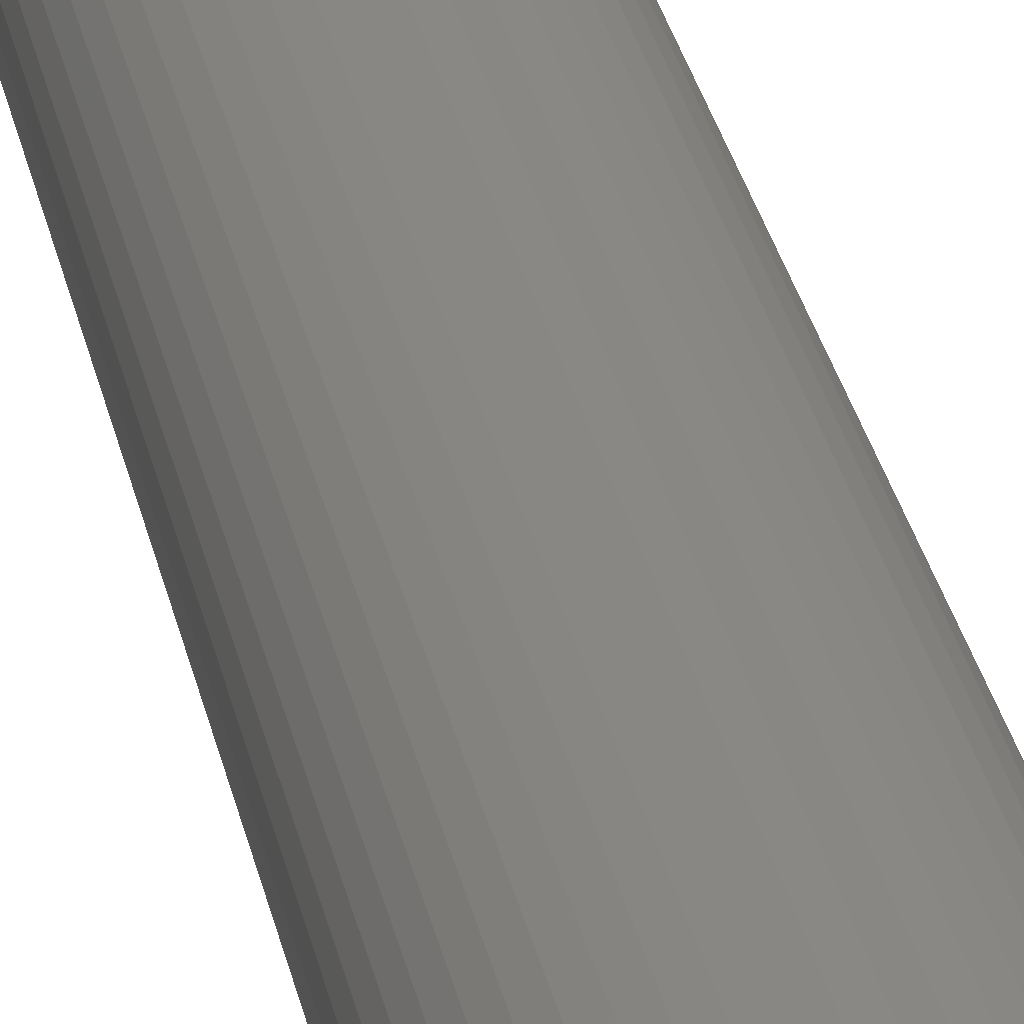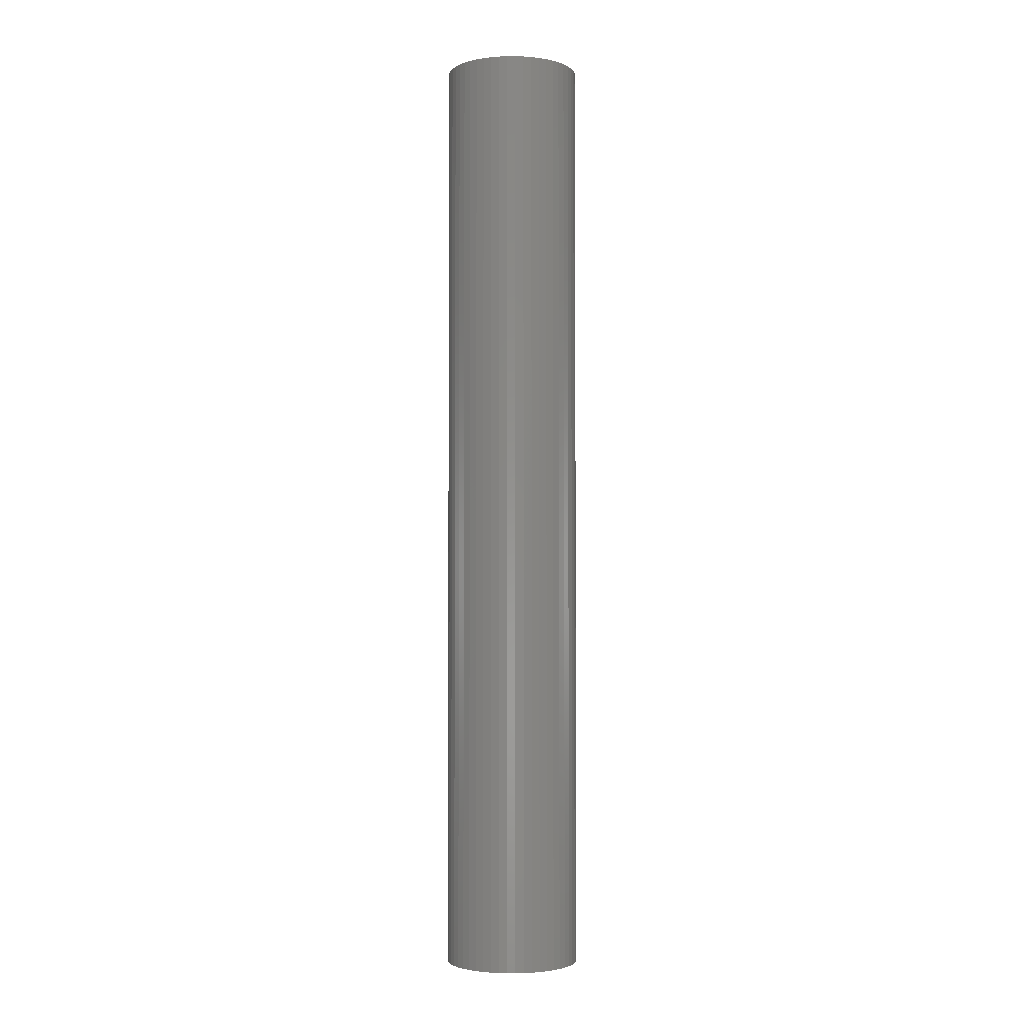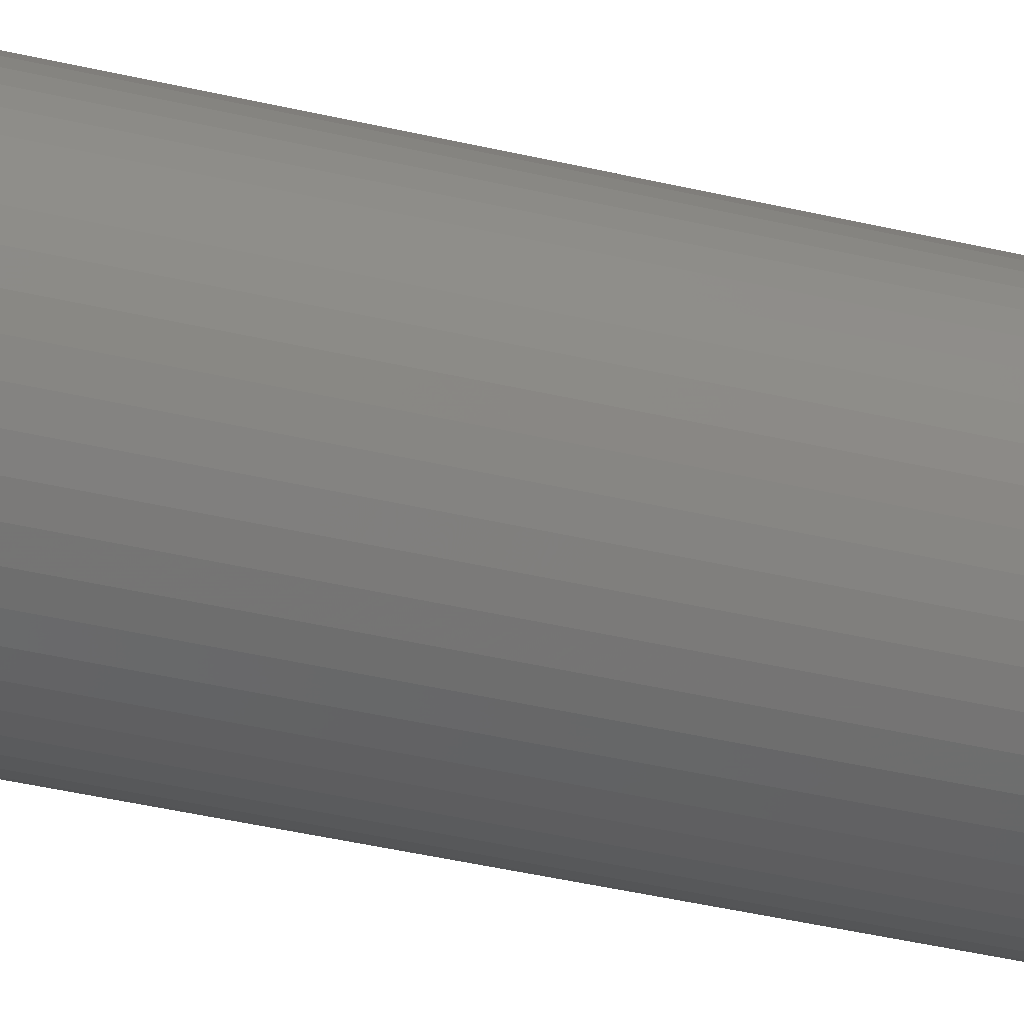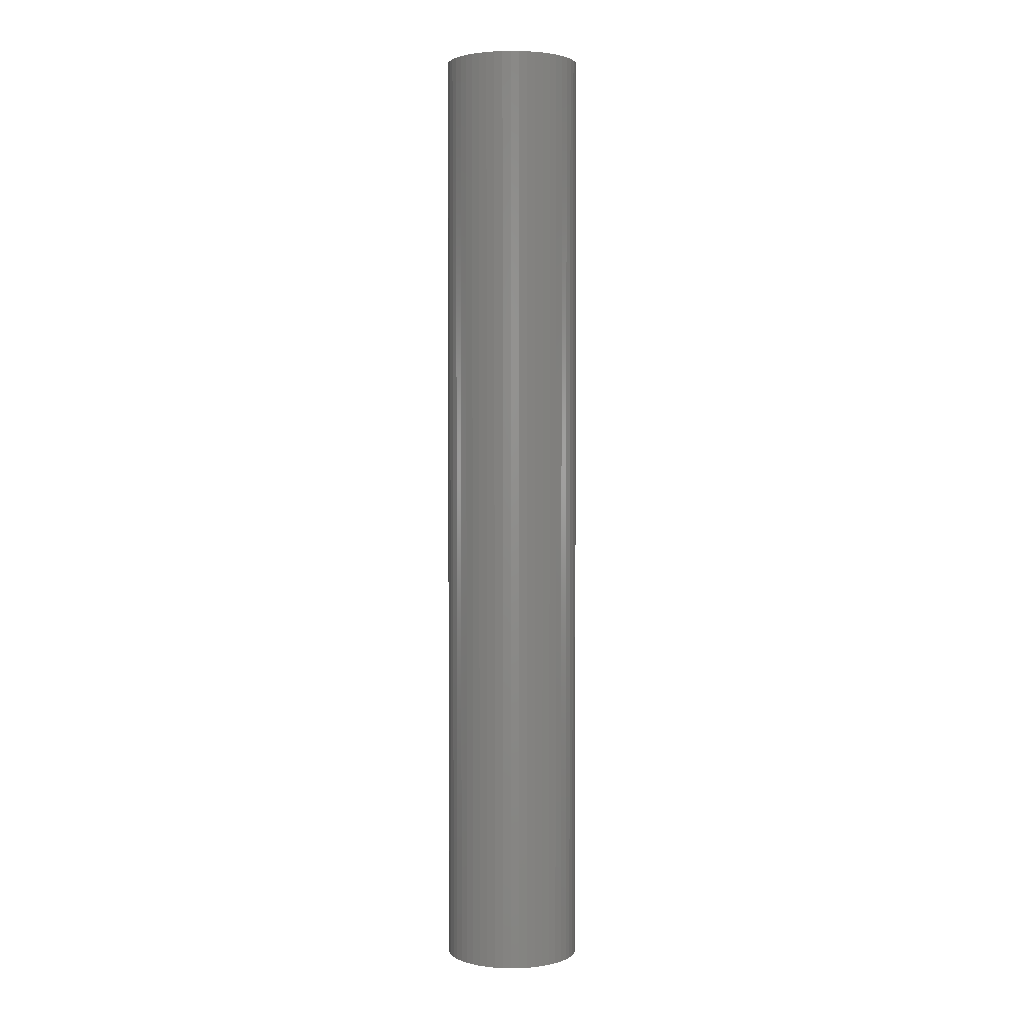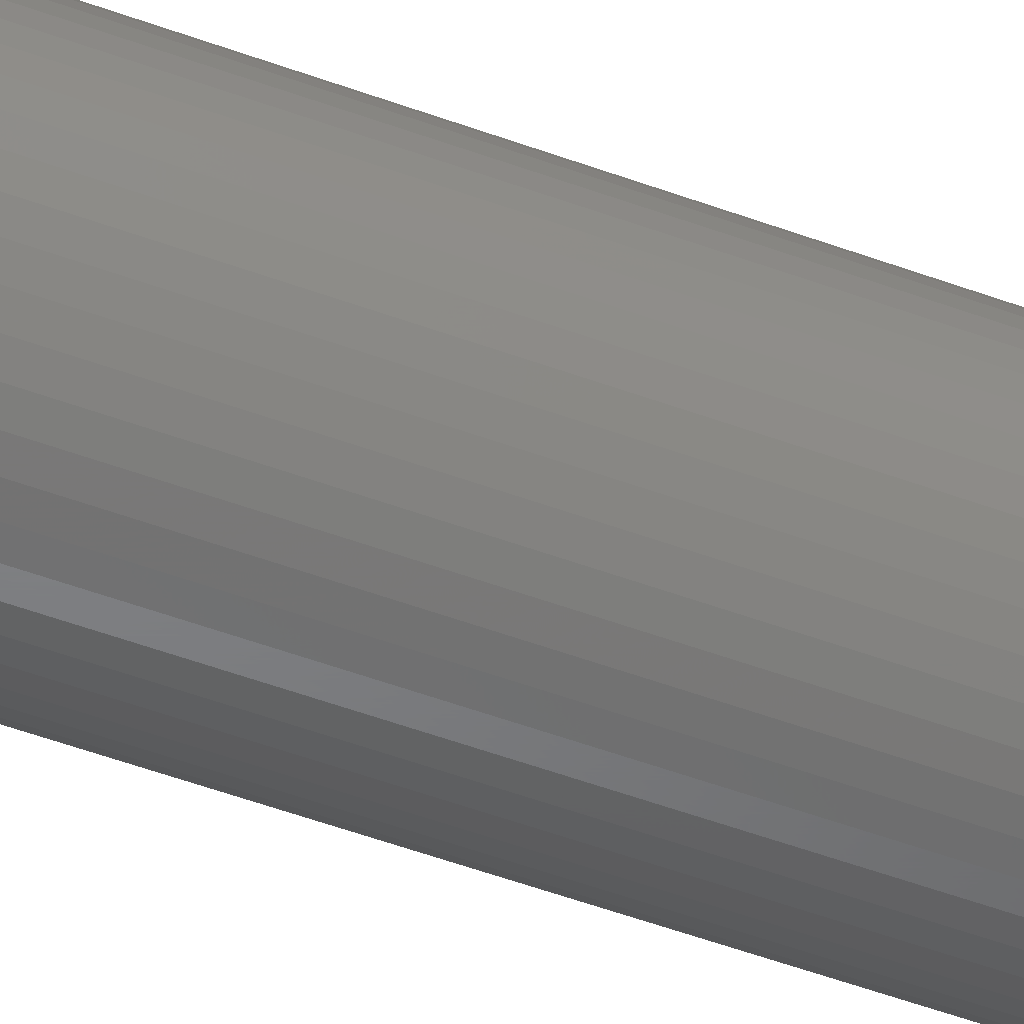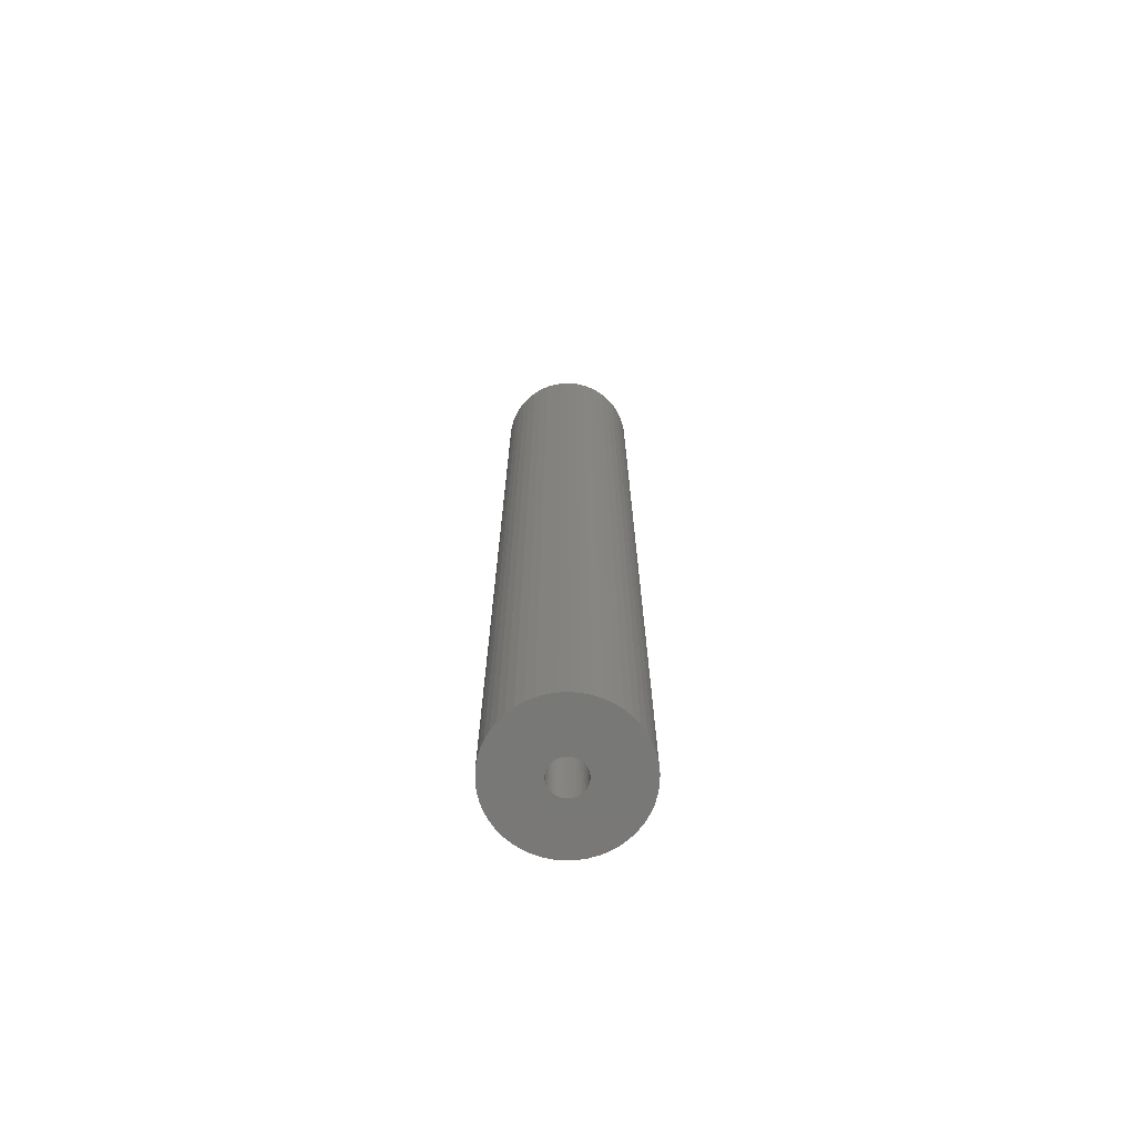
<metadata>
{"format":"stl","ext":"stl","renderer":"f3d","projection":"perspective","resolution":1024,"background":"white","views":[{"elev":26.6,"azim":-10.2,"up":"+Y"},{"elev":-2.9,"azim":144.7,"up":"+Z"},{"elev":-32.5,"azim":70.6,"up":"+Y"},{"elev":2.5,"azim":-161.0,"up":"+Z"},{"elev":-50.9,"azim":-112.1,"up":"+Y"},{"elev":-71.0,"azim":-33.6,"up":"+Z"}]}
</metadata>
<code>
# stl→obj: 200 verts, 400 faces
v 6.25 0 43.5
v 6.201 0.7833 -43.5
v 6.201 0.7833 43.5
v 6.25 0 -43.5
v -6.25 0 -43.5
v -6.201 0.7833 43.5
v -6.201 0.7833 -43.5
v -6.25 0 43.5
v 0.3924 6.238 -43.5
v -0.3924 6.238 43.5
v 0.3924 6.238 43.5
v -0.3924 6.238 -43.5
v -0.3924 -6.238 -43.5
v 0.3924 -6.238 43.5
v -0.3924 -6.238 43.5
v 0.3924 -6.238 -43.5
v 4.556 4.278 -43.5
v 3.984 4.816 43.5
v 4.556 4.278 43.5
v 3.984 4.816 -43.5
v -3.984 4.816 -43.5
v -4.556 4.278 43.5
v -3.984 4.816 43.5
v -4.556 4.278 -43.5
v -1.931 5.944 -43.5
v -2.661 5.655 43.5
v -1.931 5.944 43.5
v -2.661 5.655 -43.5
v 5.811 2.301 43.5
v 5.477 3.011 -43.5
v 5.477 3.011 43.5
v 5.811 2.301 -43.5
v 5.056 3.674 -43.5
v 5.056 3.674 43.5
v 2.661 5.655 -43.5
v 1.931 5.944 43.5
v 2.661 5.655 43.5
v 1.931 5.944 -43.5
v 1.171 6.139 43.5
v 1.171 6.139 -43.5
v 3.349 5.277 -43.5
v 3.349 5.277 43.5
v -5.811 2.301 -43.5
v -5.477 3.011 43.5
v -5.477 3.011 -43.5
v -5.811 2.301 43.5
v -5.056 3.674 -43.5
v -5.056 3.674 43.5
v -6.054 1.554 -43.5
v -6.054 1.554 43.5
v -3.349 5.277 43.5
v -3.349 5.277 -43.5
v -1.171 6.139 43.5
v -1.171 6.139 -43.5
v 1.171 -6.139 43.5
v 1.171 -6.139 -43.5
v 1.931 -5.944 -43.5
v 2.661 -5.655 43.5
v 1.931 -5.944 43.5
v 2.661 -5.655 -43.5
v 6.054 1.554 43.5
v 6.054 1.554 -43.5
v 1.55 0 43.5
v 1.538 0.1943 43.5
v 6.201 -0.7833 43.5
v 1.501 0.3855 43.5
v 1.538 -0.1943 43.5
v 1.441 0.5706 43.5
v 6.054 -1.554 43.5
v 1.358 0.7467 43.5
v 1.501 -0.3855 43.5
v 1.254 0.9111 43.5
v 5.811 -2.301 43.5
v 1.13 1.061 43.5
v 1.441 -0.5706 43.5
v 0.988 1.194 43.5
v 5.477 -3.011 43.5
v 0.8305 1.309 43.5
v 1.358 -0.7467 43.5
v 0.66 1.402 43.5
v 5.056 -3.674 43.5
v 1.254 -0.9111 43.5
v 0.479 1.474 43.5
v 0.2904 1.523 43.5
v 0.09732 1.547 43.5
v -0.09732 1.547 43.5
v -0.2904 1.523 43.5
v -0.479 1.474 43.5
v -0.66 1.402 43.5
v -0.8305 1.309 43.5
v -0.988 1.194 43.5
v -1.13 1.061 43.5
v -1.254 0.9111 43.5
v 4.556 -4.278 43.5
v 1.13 -1.061 43.5
v 3.984 -4.816 43.5
v 0.988 -1.194 43.5
v 3.349 -5.277 43.5
v 0.8305 -1.309 43.5
v 0.66 -1.402 43.5
v 0.479 -1.474 43.5
v 0.2904 -1.523 43.5
v 0.09732 -1.547 43.5
v -0.09732 -1.547 43.5
v -0.2904 -1.523 43.5
v -1.171 -6.139 43.5
v -0.479 -1.474 43.5
v -1.931 -5.944 43.5
v -0.66 -1.402 43.5
v -2.661 -5.655 43.5
v -0.8305 -1.309 43.5
v -3.349 -5.277 43.5
v -0.988 -1.194 43.5
v -3.984 -4.816 43.5
v -1.13 -1.061 43.5
v -4.556 -4.278 43.5
v -1.254 -0.9111 43.5
v -5.056 -3.674 43.5
v -1.358 -0.7467 43.5
v -5.477 -3.011 43.5
v -1.441 -0.5706 43.5
v -5.811 -2.301 43.5
v -1.501 -0.3855 43.5
v -6.054 -1.554 43.5
v -1.538 -0.1943 43.5
v -6.201 -0.7833 43.5
v -1.55 0 43.5
v -1.358 0.7467 43.5
v -1.441 0.5706 43.5
v -1.501 0.3855 43.5
v -1.538 0.1943 43.5
v 6.201 -0.7833 -43.5
v 5.056 -3.674 -43.5
v 4.556 -4.278 -43.5
v 6.054 -1.554 -43.5
v 5.811 -2.301 -43.5
v -5.477 -3.011 -43.5
v -5.811 -2.301 -43.5
v 1.55 0 -43.5
v 1.538 -0.1943 -43.5
v 1.501 -0.3855 -43.5
v 1.538 0.1943 -43.5
v 1.441 -0.5706 -43.5
v 5.477 -3.011 -43.5
v 1.358 -0.7467 -43.5
v 1.501 0.3855 -43.5
v 1.254 -0.9111 -43.5
v 1.13 -1.061 -43.5
v 3.984 -4.816 -43.5
v 1.441 0.5706 -43.5
v 0.988 -1.194 -43.5
v 3.349 -5.277 -43.5
v 0.8305 -1.309 -43.5
v 1.358 0.7467 -43.5
v 0.66 -1.402 -43.5
v 1.254 0.9111 -43.5
v 0.479 -1.474 -43.5
v 0.2904 -1.523 -43.5
v 0.09732 -1.547 -43.5
v -0.09732 -1.547 -43.5
v -0.2904 -1.523 -43.5
v -1.171 -6.139 -43.5
v -0.479 -1.474 -43.5
v -1.931 -5.944 -43.5
v -0.66 -1.402 -43.5
v -2.661 -5.655 -43.5
v -0.8305 -1.309 -43.5
v -3.349 -5.277 -43.5
v -0.988 -1.194 -43.5
v -3.984 -4.816 -43.5
v -1.13 -1.061 -43.5
v -4.556 -4.278 -43.5
v -1.254 -0.9111 -43.5
v -5.056 -3.674 -43.5
v 1.13 1.061 -43.5
v 0.988 1.194 -43.5
v 0.8305 1.309 -43.5
v 0.66 1.402 -43.5
v 0.479 1.474 -43.5
v 0.2904 1.523 -43.5
v 0.09732 1.547 -43.5
v -0.09732 1.547 -43.5
v -0.2904 1.523 -43.5
v -0.479 1.474 -43.5
v -0.66 1.402 -43.5
v -0.8305 1.309 -43.5
v -0.988 1.194 -43.5
v -1.13 1.061 -43.5
v -1.254 0.9111 -43.5
v -1.358 0.7467 -43.5
v -1.441 0.5706 -43.5
v -1.501 0.3855 -43.5
v -1.538 0.1943 -43.5
v -1.55 0 -43.5
v -1.358 -0.7467 -43.5
v -1.441 -0.5706 -43.5
v -1.501 -0.3855 -43.5
v -6.054 -1.554 -43.5
v -1.538 -0.1943 -43.5
v -6.201 -0.7833 -43.5
f 1 2 3
f 2 1 4
f 5 6 7
f 6 5 8
f 9 10 11
f 10 9 12
f 13 14 15
f 14 13 16
f 17 18 19
f 18 17 20
f 21 22 23
f 22 21 24
f 25 26 27
f 26 25 28
f 29 30 31
f 30 29 32
f 31 33 34
f 33 31 30
f 35 36 37
f 36 35 38
f 38 39 36
f 39 38 40
f 41 37 42
f 37 41 35
f 43 44 45
f 44 43 46
f 47 22 24
f 22 47 48
f 49 46 43
f 46 49 50
f 28 51 26
f 51 28 52
f 12 53 10
f 53 12 54
f 16 55 14
f 55 16 56
f 57 58 59
f 58 57 60
f 61 32 29
f 32 61 62
f 3 62 61
f 62 3 2
f 34 17 19
f 17 34 33
f 40 11 39
f 11 40 9
f 20 42 18
f 42 20 41
f 45 48 47
f 48 45 44
f 7 50 49
f 50 7 6
f 63 1 3
f 64 3 61
f 1 63 65
f 66 61 29
f 67 65 63
f 68 29 31
f 65 67 69
f 70 31 34
f 71 69 67
f 72 34 19
f 69 71 73
f 74 19 18
f 75 73 71
f 76 18 42
f 73 75 77
f 78 42 37
f 79 77 75
f 80 37 36
f 77 79 81
f 82 81 79
f 3 64 63
f 61 66 64
f 29 68 66
f 31 70 68
f 34 72 70
f 83 36 39
f 19 74 72
f 18 76 74
f 42 78 76
f 37 80 78
f 36 83 80
f 84 39 11
f 39 84 83
f 11 85 84
f 11 86 85
f 10 86 11
f 86 10 87
f 53 87 10
f 87 53 88
f 27 88 53
f 88 27 89
f 26 89 27
f 89 26 90
f 51 90 26
f 90 51 91
f 23 91 51
f 91 23 92
f 22 92 23
f 92 22 93
f 48 93 22
f 81 82 94
f 95 94 82
f 94 95 96
f 97 96 95
f 96 97 98
f 99 98 97
f 98 99 58
f 100 58 99
f 58 100 59
f 101 59 100
f 59 101 55
f 102 55 101
f 55 102 14
f 103 14 102
f 104 14 103
f 15 104 105
f 104 15 14
f 106 105 107
f 108 107 109
f 110 109 111
f 112 111 113
f 114 113 115
f 105 106 15
f 116 115 117
f 118 117 119
f 120 119 121
f 122 121 123
f 124 123 125
f 126 125 127
f 93 48 128
f 107 108 106
f 44 128 48
f 109 110 108
f 128 44 129
f 111 112 110
f 46 129 44
f 113 114 112
f 129 46 130
f 115 116 114
f 50 130 46
f 117 118 116
f 130 50 131
f 119 120 118
f 6 131 50
f 121 122 120
f 131 6 127
f 123 124 122
f 8 127 6
f 125 126 124
f 127 8 126
f 52 23 51
f 23 52 21
f 54 27 53
f 27 54 25
f 65 4 1
f 4 65 132
f 94 133 81
f 133 94 134
f 73 135 69
f 135 73 136
f 69 132 65
f 132 69 135
f 137 122 138
f 122 137 120
f 139 4 132
f 140 132 135
f 4 139 2
f 141 135 136
f 142 2 139
f 143 136 144
f 2 142 62
f 145 144 133
f 146 62 142
f 147 133 134
f 62 146 32
f 148 134 149
f 150 32 146
f 151 149 152
f 32 150 30
f 153 152 60
f 154 30 150
f 155 60 57
f 30 154 33
f 156 33 154
f 132 140 139
f 135 141 140
f 136 143 141
f 144 145 143
f 133 147 145
f 157 57 56
f 134 148 147
f 149 151 148
f 152 153 151
f 60 155 153
f 57 157 155
f 158 56 16
f 56 158 157
f 16 159 158
f 16 160 159
f 13 160 16
f 160 13 161
f 162 161 13
f 161 162 163
f 164 163 162
f 163 164 165
f 166 165 164
f 165 166 167
f 168 167 166
f 167 168 169
f 170 169 168
f 169 170 171
f 172 171 170
f 171 172 173
f 174 173 172
f 33 156 17
f 175 17 156
f 17 175 20
f 176 20 175
f 20 176 41
f 177 41 176
f 41 177 35
f 178 35 177
f 35 178 38
f 179 38 178
f 38 179 40
f 180 40 179
f 40 180 9
f 181 9 180
f 182 9 181
f 12 182 183
f 182 12 9
f 54 183 184
f 25 184 185
f 28 185 186
f 52 186 187
f 21 187 188
f 183 54 12
f 24 188 189
f 47 189 190
f 45 190 191
f 43 191 192
f 49 192 193
f 7 193 194
f 173 174 195
f 184 25 54
f 137 195 174
f 185 28 25
f 195 137 196
f 186 52 28
f 138 196 137
f 187 21 52
f 196 138 197
f 188 24 21
f 198 197 138
f 189 47 24
f 197 198 199
f 190 45 47
f 200 199 198
f 191 43 45
f 199 200 194
f 192 49 43
f 5 194 200
f 193 7 49
f 194 5 7
f 60 98 58
f 98 60 152
f 81 144 77
f 144 81 133
f 138 124 198
f 124 138 122
f 56 59 55
f 59 56 57
f 77 136 73
f 136 77 144
f 162 15 106
f 15 162 13
f 166 108 110
f 108 166 164
f 164 106 108
f 106 164 162
f 172 118 174
f 118 172 116
f 172 114 116
f 114 172 170
f 198 126 200
f 126 198 124
f 200 8 5
f 8 200 126
f 149 94 96
f 94 149 134
f 152 96 98
f 96 152 149
f 168 110 112
f 110 168 166
f 170 112 114
f 112 170 168
f 174 120 137
f 120 174 118
f 150 70 154
f 70 150 68
f 130 191 129
f 191 130 192
f 154 72 156
f 72 154 70
f 179 80 83
f 80 179 178
f 185 88 89
f 88 185 184
f 129 190 128
f 190 129 191
f 141 67 140
f 67 141 71
f 177 76 78
f 76 177 176
f 93 188 92
f 188 93 189
f 186 89 90
f 89 186 185
f 184 87 88
f 87 184 183
f 139 64 142
f 64 139 63
f 143 71 141
f 71 143 75
f 169 115 113
f 115 169 171
f 158 103 102
f 103 158 159
f 151 99 97
f 99 151 153
f 146 68 150
f 68 146 66
f 176 74 76
f 74 176 175
f 182 85 86
f 85 182 181
f 180 83 84
f 83 180 179
f 178 78 80
f 78 178 177
f 127 193 131
f 193 127 194
f 128 189 93
f 189 128 190
f 183 86 87
f 86 183 182
f 187 90 91
f 90 187 186
f 188 91 92
f 91 188 187
f 140 63 139
f 63 140 67
f 147 79 145
f 79 147 82
f 115 173 117
f 173 115 171
f 157 102 101
f 102 157 158
f 142 66 146
f 66 142 64
f 156 74 175
f 74 156 72
f 181 84 85
f 84 181 180
f 131 192 130
f 192 131 193
f 145 75 143
f 75 145 79
f 163 109 107
f 109 163 165
f 161 107 105
f 107 161 163
f 160 105 104
f 105 160 161
f 125 194 127
f 194 125 199
f 121 197 123
f 197 121 196
f 153 100 99
f 100 153 155
f 148 82 147
f 82 148 95
f 159 104 103
f 104 159 160
f 165 111 109
f 111 165 167
f 123 199 125
f 199 123 197
f 117 195 119
f 195 117 173
f 119 196 121
f 196 119 195
f 155 101 100
f 101 155 157
f 148 97 95
f 97 148 151
f 167 113 111
f 113 167 169

</code>
